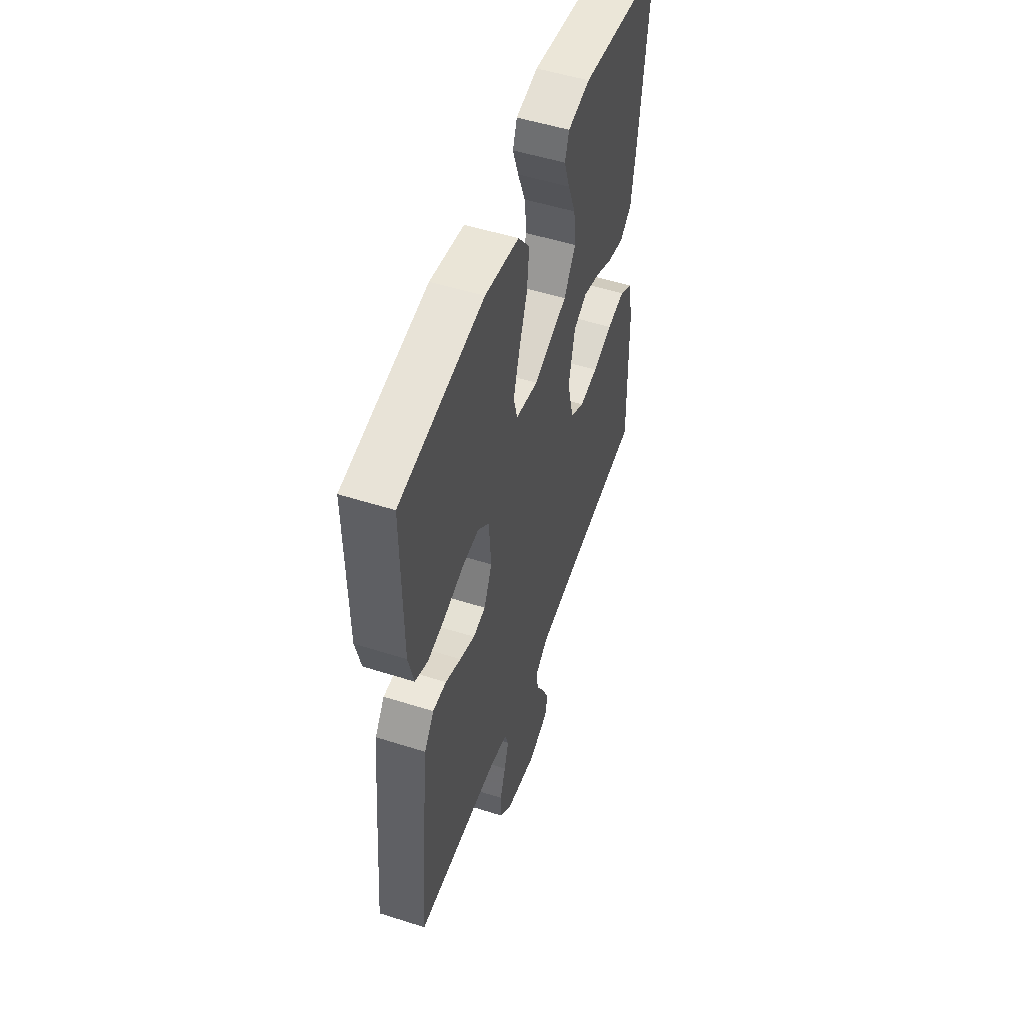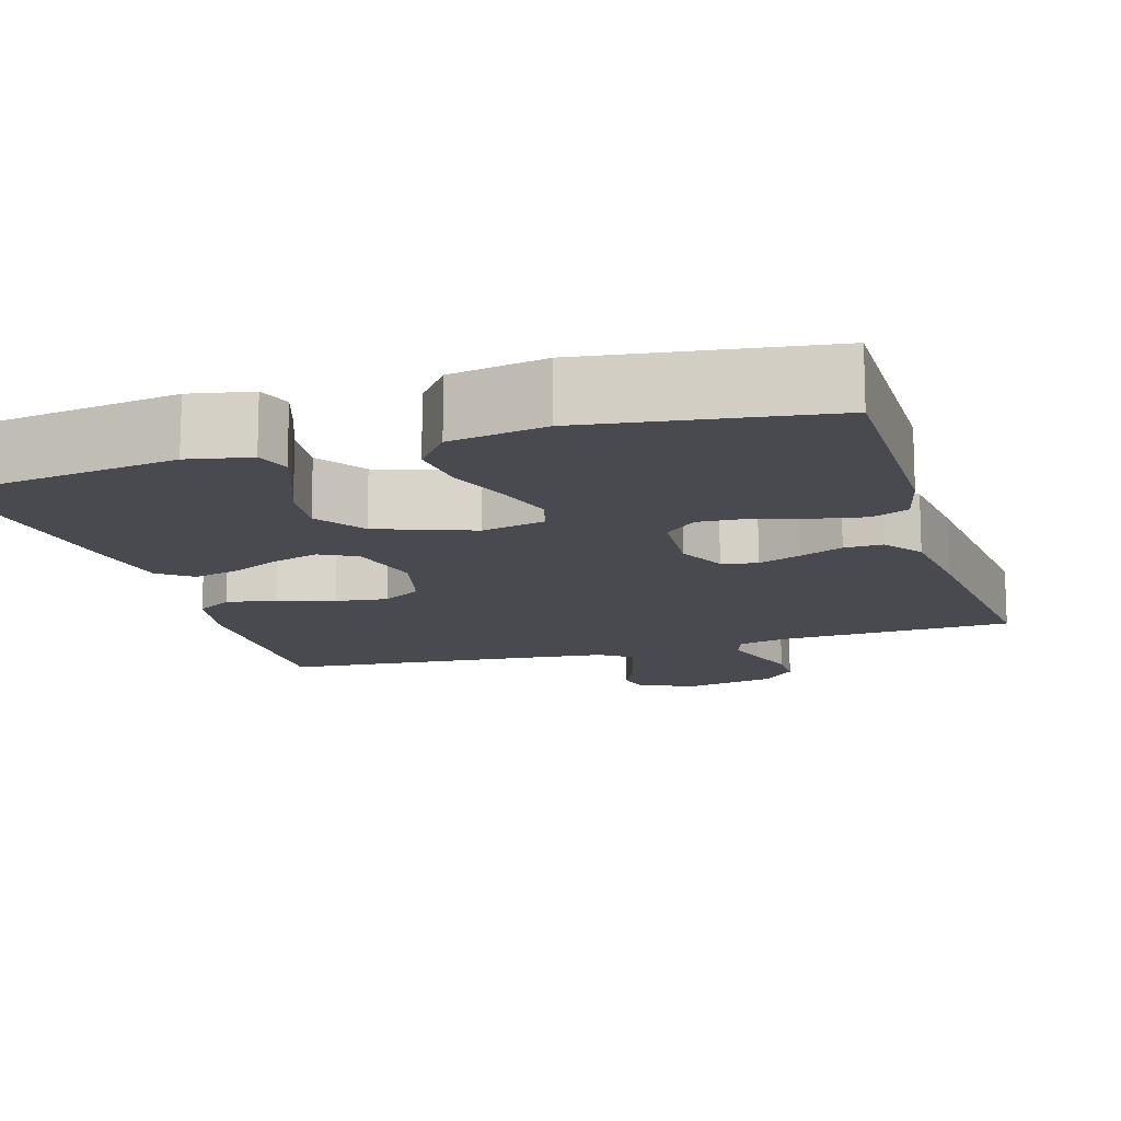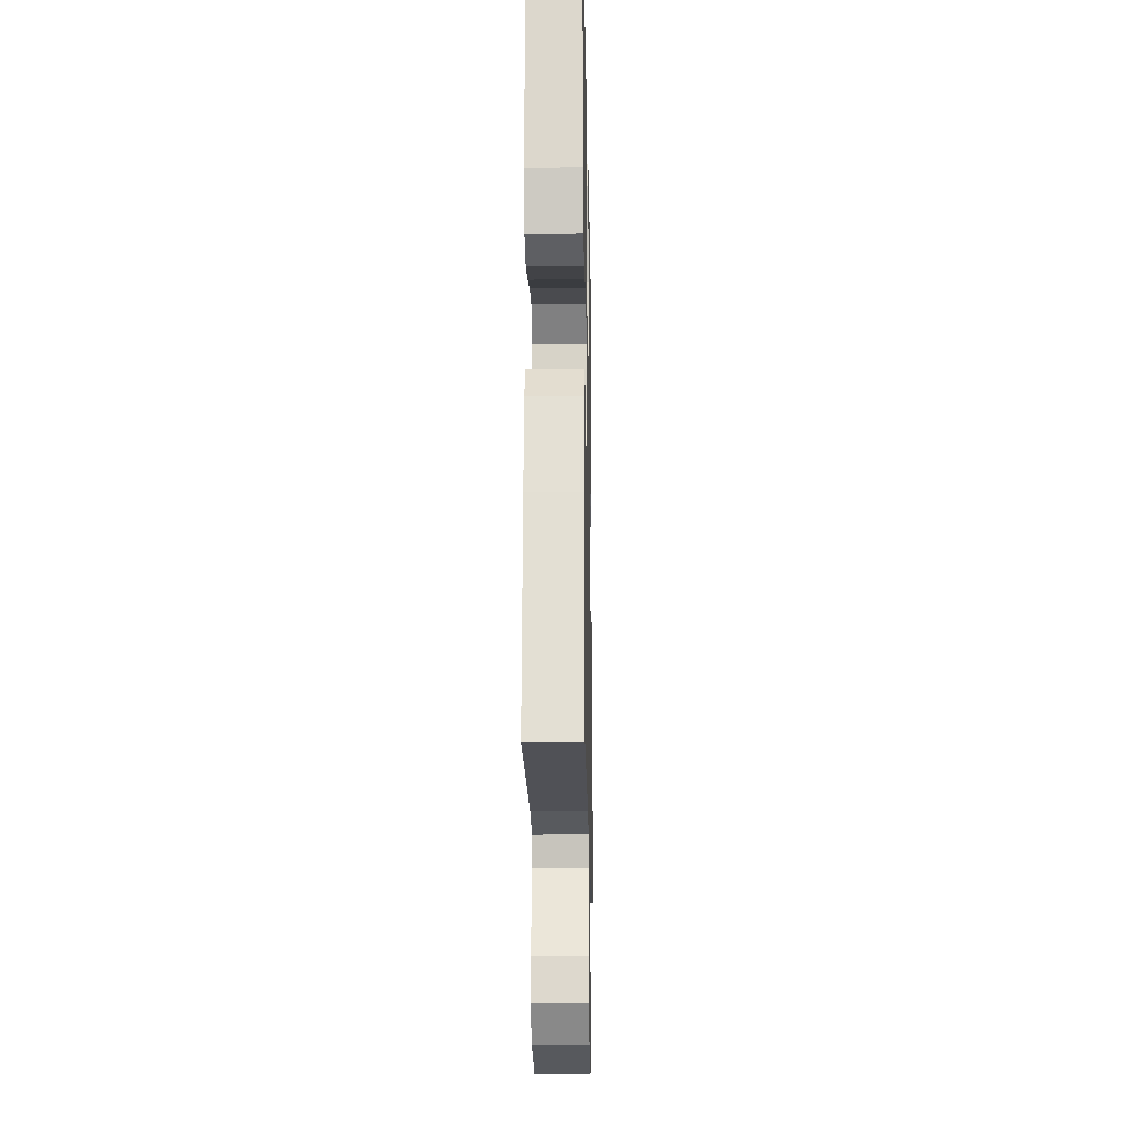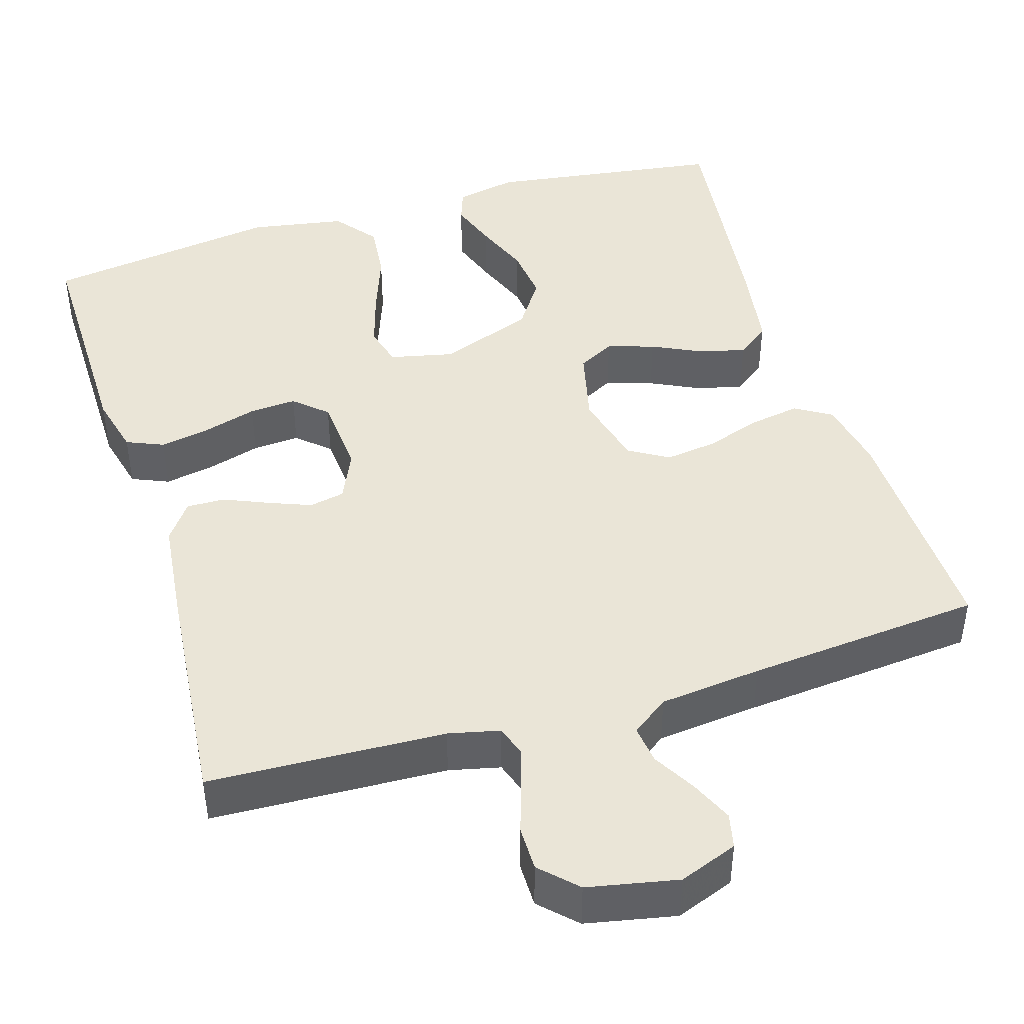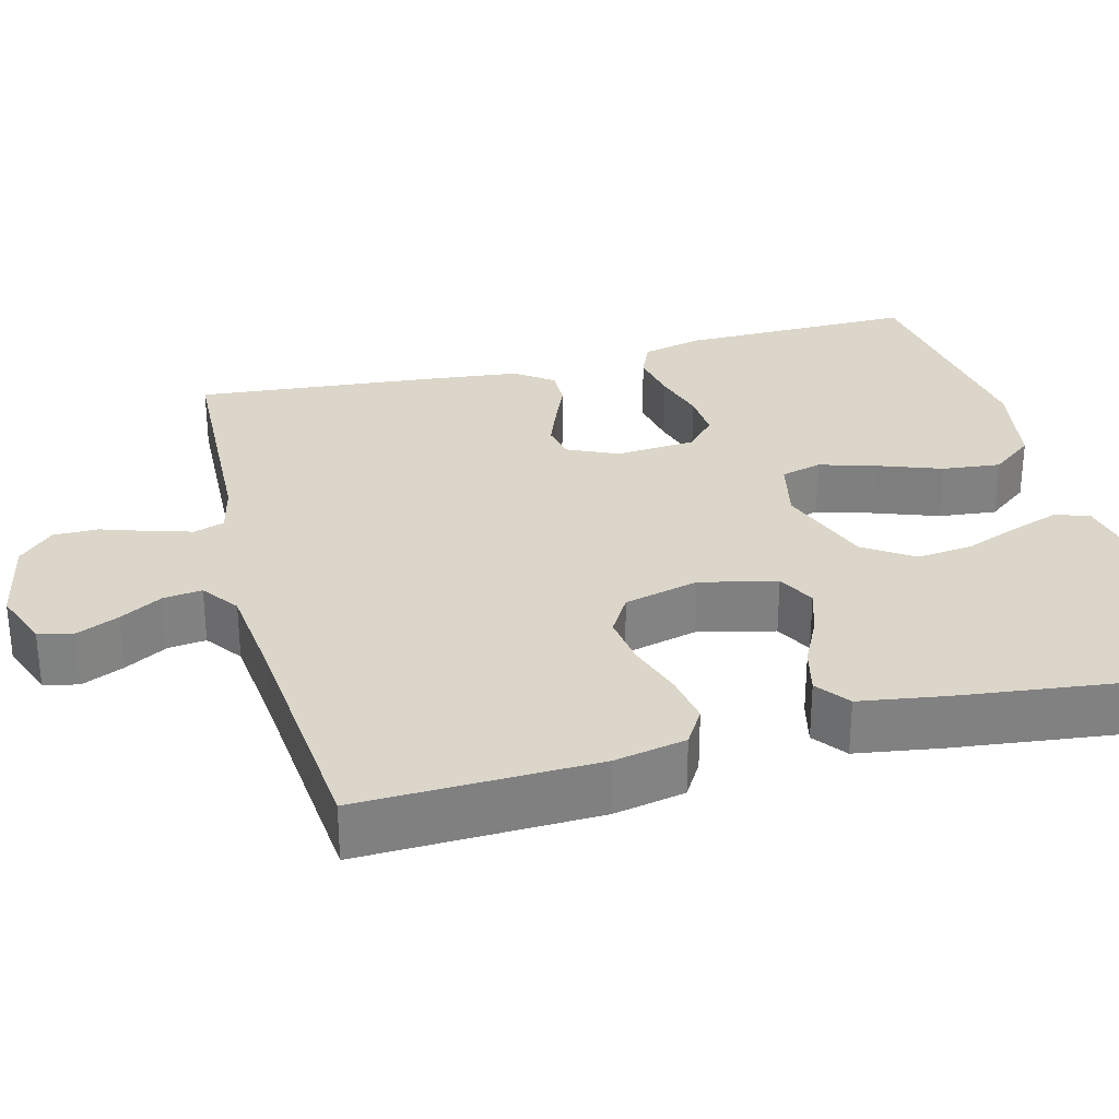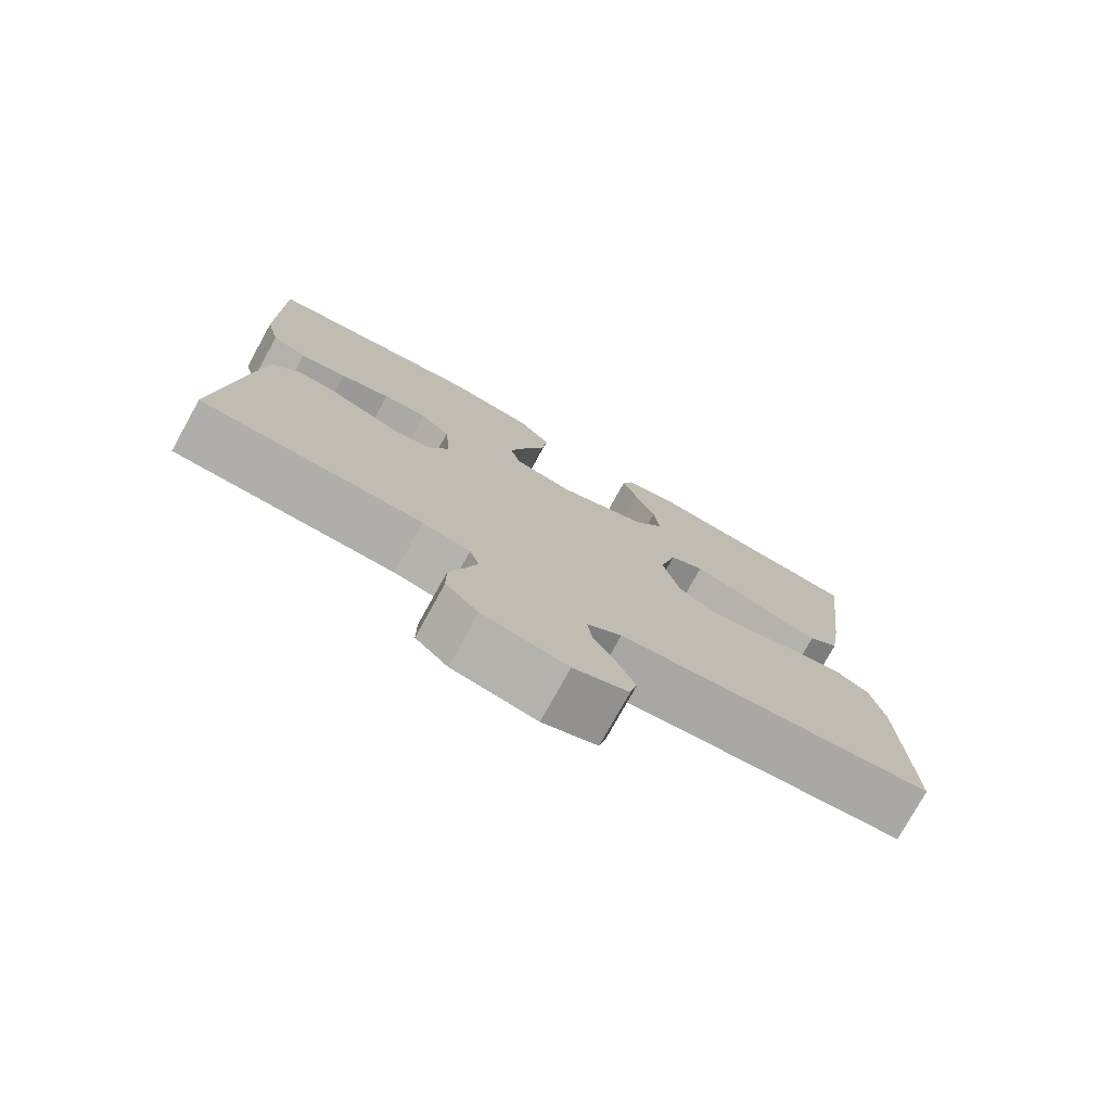
<metadata>
{"format":"obj","ext":"obj","renderer":"f3d","projection":"perspective","resolution":1024,"background":"white","views":[{"elev":52.3,"azim":108.9,"up":"+Z"},{"elev":-13.6,"azim":17.1,"up":"+Y"},{"elev":-18.1,"azim":91.2,"up":"+Z"},{"elev":44.2,"azim":163.0,"up":"+Y"},{"elev":29.9,"azim":-104.6,"up":"+Y"},{"elev":-77.1,"azim":151.0,"up":"+Z"}]}
</metadata>
<code>
v 0.5 0.07 0.5
v 0.497 0.07 0.2
v 0.478 0.07 0.123
v 0.431 0.07 0.103
v 0.367 0.07 0.115
v 0.299 0.07 0.135
v 0.239 0.07 0.139
v 0.198 0.07 0.102
v 0.19 0.07 0
v 0.219 0.07 -0.064
v 0.264 0.07 -0.073
v 0.318 0.07 -0.052
v 0.374 0.07 -0.028
v 0.423 0.07 -0.027
v 0.458 0.07 -0.075
v 0.472 0.07 -0.2
v 0.5 0.07 -0.5
v 0.2 0.07 -0.512
v 0.135 0.07 -0.527
v 0.122 0.07 -0.566
v 0.138 0.07 -0.62
v 0.158 0.07 -0.68
v 0.158 0.07 -0.737
v 0.114 0.07 -0.781
v 0 0.07 -0.804
v -0.074 0.07 -0.776
v -0.084 0.07 -0.732
v -0.06 0.07 -0.678
v -0.029 0.07 -0.624
v -0.023 0.07 -0.575
v -0.07 0.07 -0.541
v -0.2 0.07 -0.527
v -0.5 0.07 -0.5
v -0.492 0.07 -0.2
v -0.474 0.07 -0.109
v -0.428 0.07 -0.081
v -0.364 0.07 -0.092
v -0.293 0.07 -0.116
v -0.227 0.07 -0.125
v -0.177 0.07 -0.095
v -0.153 0.07 0
v -0.176 0.07 0.097
v -0.223 0.07 0.122
v -0.283 0.07 0.103
v -0.347 0.07 0.072
v -0.405 0.07 0.058
v -0.447 0.07 0.09
v -0.464 0.07 0.2
v -0.5 0.07 0.5
v -0.2 0.07 0.542
v -0.121 0.07 0.526
v -0.106 0.07 0.483
v -0.127 0.07 0.422
v -0.155 0.07 0.351
v -0.163 0.07 0.28
v -0.121 0.07 0.217
v 0 0.07 0.172
v 0.081 0.07 0.19
v 0.095 0.07 0.242
v 0.073 0.07 0.315
v 0.044 0.07 0.395
v 0.036 0.07 0.469
v 0.078 0.07 0.523
v 0.2 0.07 0.544
v 0.5 0 0.5
v 0.497 0 0.2
v 0.478 0 0.123
v 0.431 0 0.103
v 0.367 0 0.115
v 0.299 0 0.135
v 0.239 0 0.139
v 0.198 0 0.102
v 0.19 0 0
v 0.219 0 -0.064
v 0.264 0 -0.073
v 0.318 0 -0.052
v 0.374 0 -0.028
v 0.423 0 -0.027
v 0.458 0 -0.075
v 0.472 0 -0.2
v 0.5 0 -0.5
v 0.2 0 -0.512
v 0.135 0 -0.527
v 0.122 0 -0.566
v 0.138 0 -0.62
v 0.158 0 -0.68
v 0.158 0 -0.737
v 0.114 0 -0.781
v 0 0 -0.804
v -0.074 0 -0.776
v -0.084 0 -0.732
v -0.06 0 -0.678
v -0.029 0 -0.624
v -0.023 0 -0.575
v -0.07 0 -0.541
v -0.2 0 -0.527
v -0.5 0 -0.5
v -0.492 0 -0.2
v -0.474 0 -0.109
v -0.428 0 -0.081
v -0.364 0 -0.092
v -0.293 0 -0.116
v -0.227 0 -0.125
v -0.177 0 -0.095
v -0.153 0 0
v -0.176 0 0.097
v -0.223 0 0.122
v -0.283 0 0.103
v -0.347 0 0.072
v -0.405 0 0.058
v -0.447 0 0.09
v -0.464 0 0.2
v -0.5 0 0.5
v -0.2 0 0.542
v -0.121 0 0.526
v -0.106 0 0.483
v -0.127 0 0.422
v -0.155 0 0.351
v -0.163 0 0.28
v -0.121 0 0.217
v 0 0 0.172
v 0.081 0 0.19
v 0.095 0 0.242
v 0.073 0 0.315
v 0.044 0 0.395
v 0.036 0 0.469
v 0.078 0 0.523
v 0.2 0 0.544
f 60 61 62 63
f 59 60 63 64
f 58 59 64 1
f 51 52 53 54
f 49 50 51 54
f 49 54 55
f 48 49 55 56
f 44 45 46 47
f 43 44 47 48
f 35 36 37 38
f 35 38 39
f 32 33 34 35
f 31 32 35 39
f 30 31 39 40
f 26 27 28 29
f 24 25 26 29
f 24 29 30
f 21 22 23 24
f 20 21 24 30
f 19 20 30 40
f 15 16 17 18
f 12 13 14 15
f 11 12 15 18
f 10 11 18 19
f 3 4 5 6
f 1 2 3 6
f 58 1 6 7
f 57 58 7 8
f 43 48 56 57
f 42 43 57 8
f 41 42 8 9
f 19 40 41
f 9 10 19 41
f 127 126 125 124
f 128 127 124 123
f 65 128 123 122
f 118 117 116 115
f 118 115 114 113
f 119 118 113
f 120 119 113 112
f 111 110 109 108
f 112 111 108 107
f 102 101 100 99
f 103 102 99
f 99 98 97 96
f 103 99 96 95
f 104 103 95 94
f 93 92 91 90
f 93 90 89 88
f 94 93 88
f 88 87 86 85
f 94 88 85 84
f 104 94 84 83
f 82 81 80 79
f 79 78 77 76
f 82 79 76 75
f 83 82 75 74
f 70 69 68 67
f 70 67 66 65
f 71 70 65 122
f 72 71 122 121
f 121 120 112 107
f 72 121 107 106
f 73 72 106 105
f 105 104 83
f 105 83 74 73
f 1 65 66 2
f 2 66 67 3
f 3 67 68 4
f 4 68 69 5
f 5 69 70 6
f 6 70 71 7
f 7 71 72 8
f 8 72 73 9
f 9 73 74 10
f 10 74 75 11
f 11 75 76 12
f 12 76 77 13
f 13 77 78 14
f 14 78 79 15
f 15 79 80 16
f 16 80 81 17
f 17 81 82 18
f 18 82 83 19
f 19 83 84 20
f 20 84 85 21
f 21 85 86 22
f 22 86 87 23
f 23 87 88 24
f 24 88 89 25
f 25 89 90 26
f 26 90 91 27
f 27 91 92 28
f 28 92 93 29
f 29 93 94 30
f 30 94 95 31
f 31 95 96 32
f 32 96 97 33
f 33 97 98 34
f 34 98 99 35
f 35 99 100 36
f 36 100 101 37
f 37 101 102 38
f 38 102 103 39
f 39 103 104 40
f 40 104 105 41
f 41 105 106 42
f 42 106 107 43
f 43 107 108 44
f 44 108 109 45
f 45 109 110 46
f 46 110 111 47
f 47 111 112 48
f 48 112 113 49
f 49 113 114 50
f 50 114 115 51
f 51 115 116 52
f 52 116 117 53
f 53 117 118 54
f 54 118 119 55
f 55 119 120 56
f 56 120 121 57
f 57 121 122 58
f 58 122 123 59
f 59 123 124 60
f 60 124 125 61
f 61 125 126 62
f 62 126 127 63
f 63 127 128 64
f 64 128 65 1

</code>
